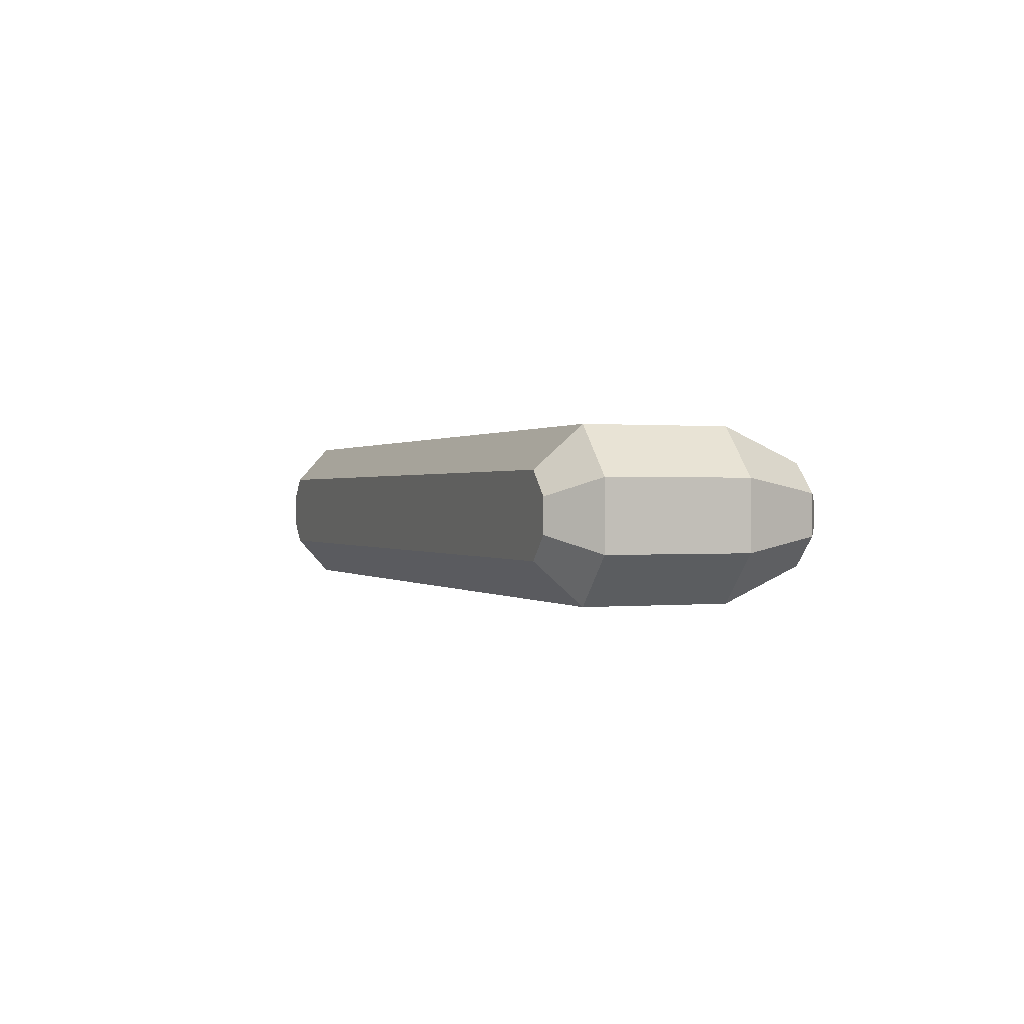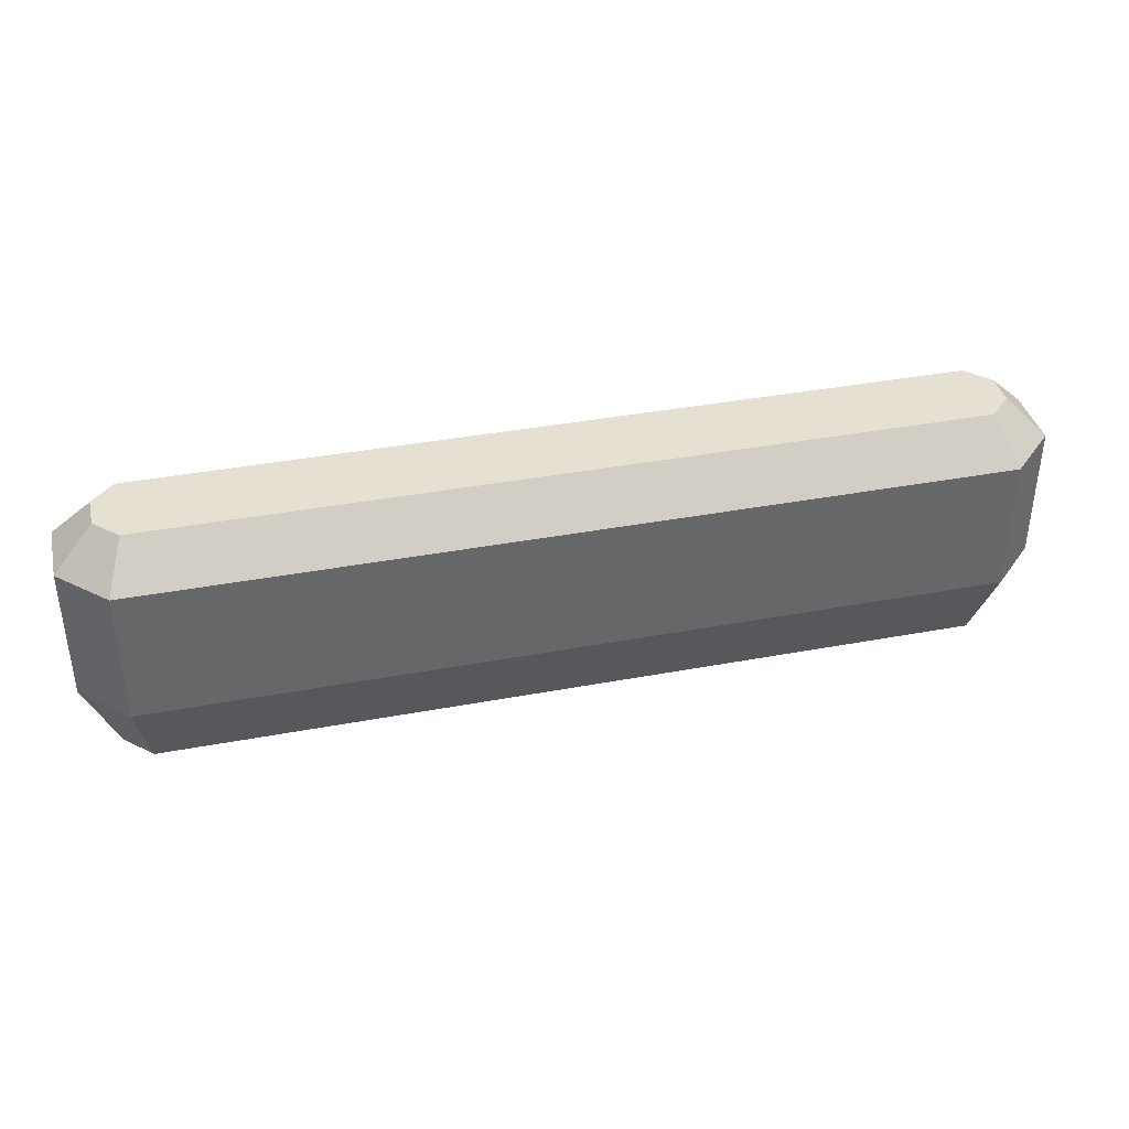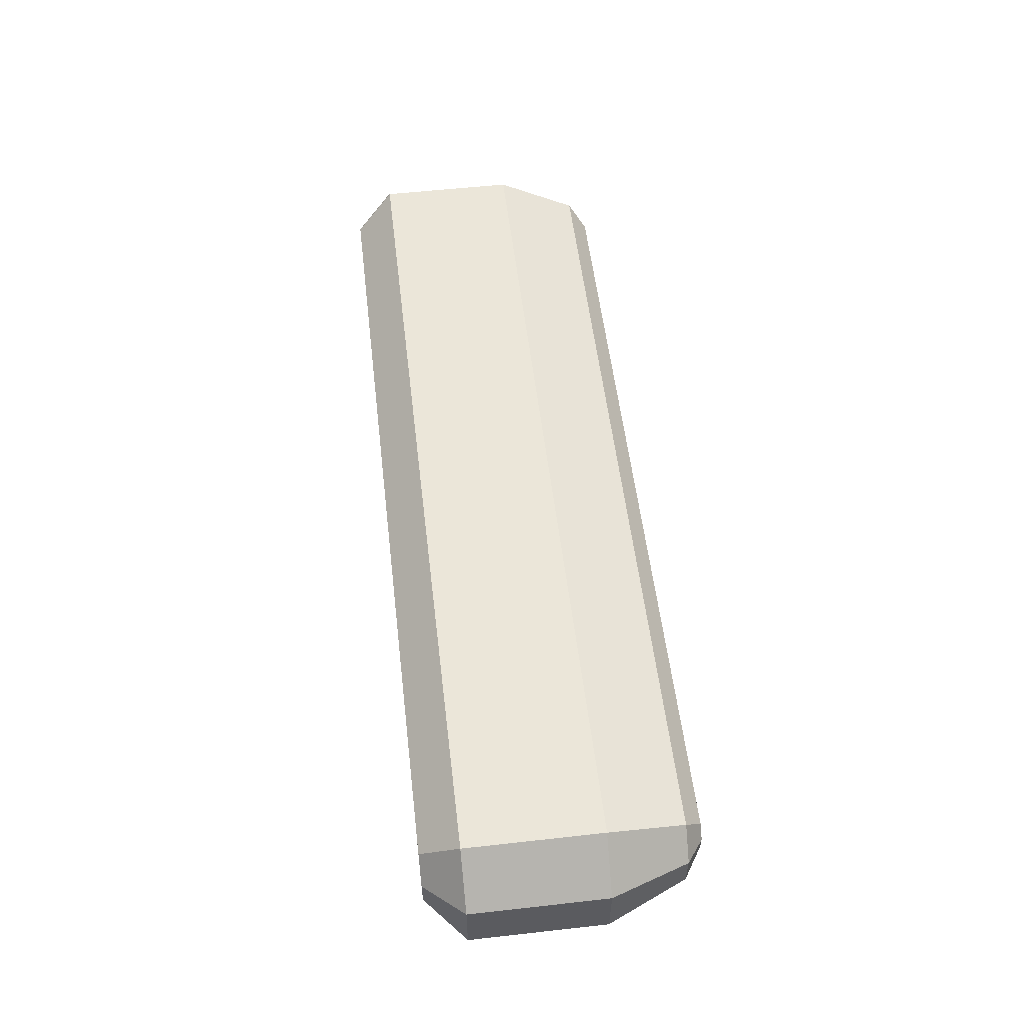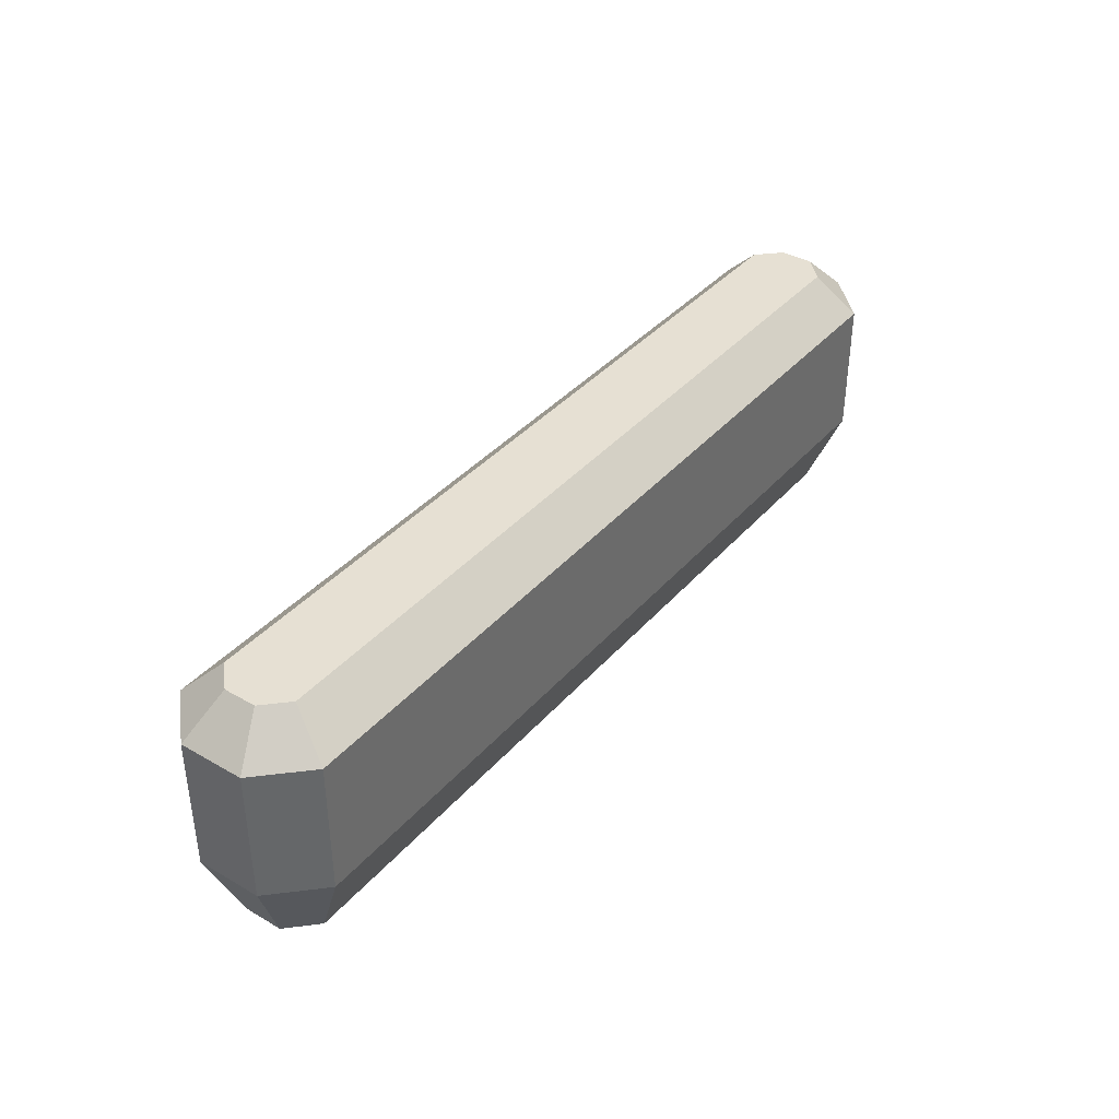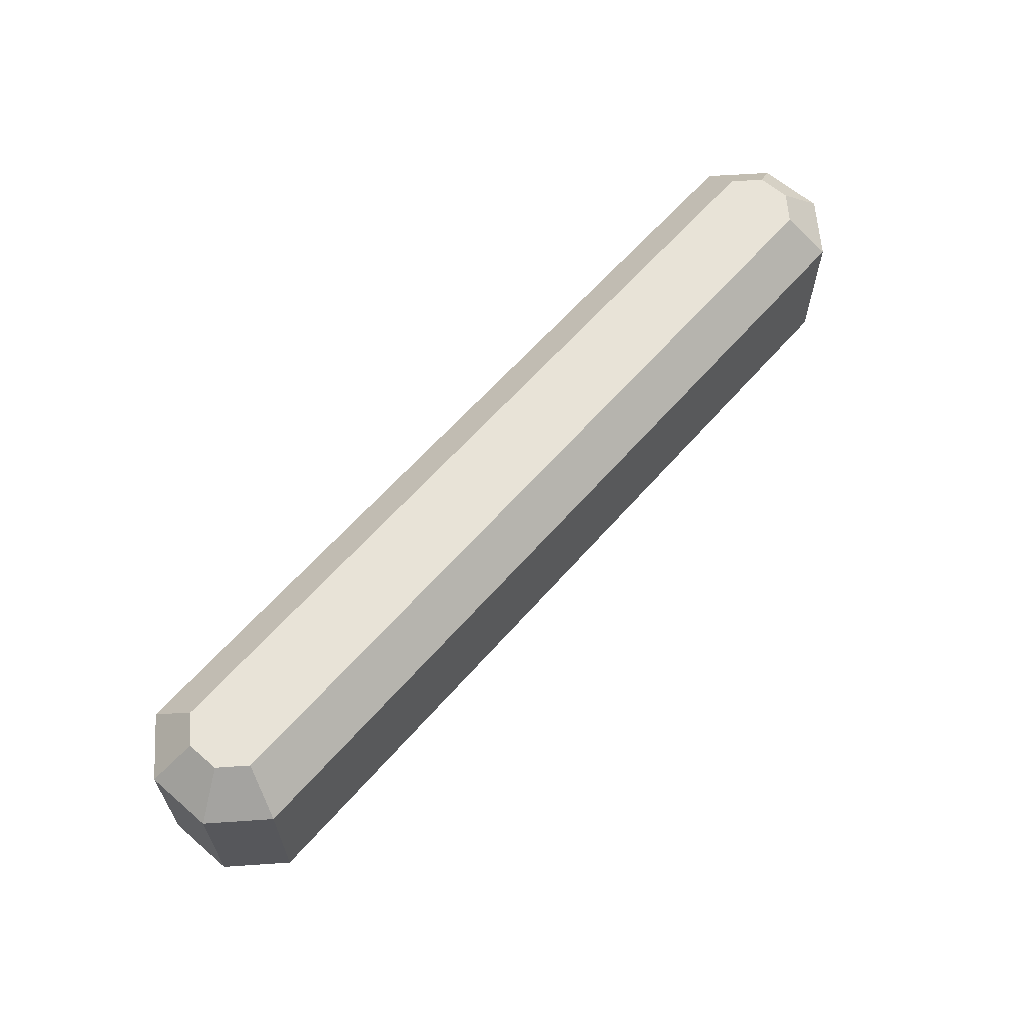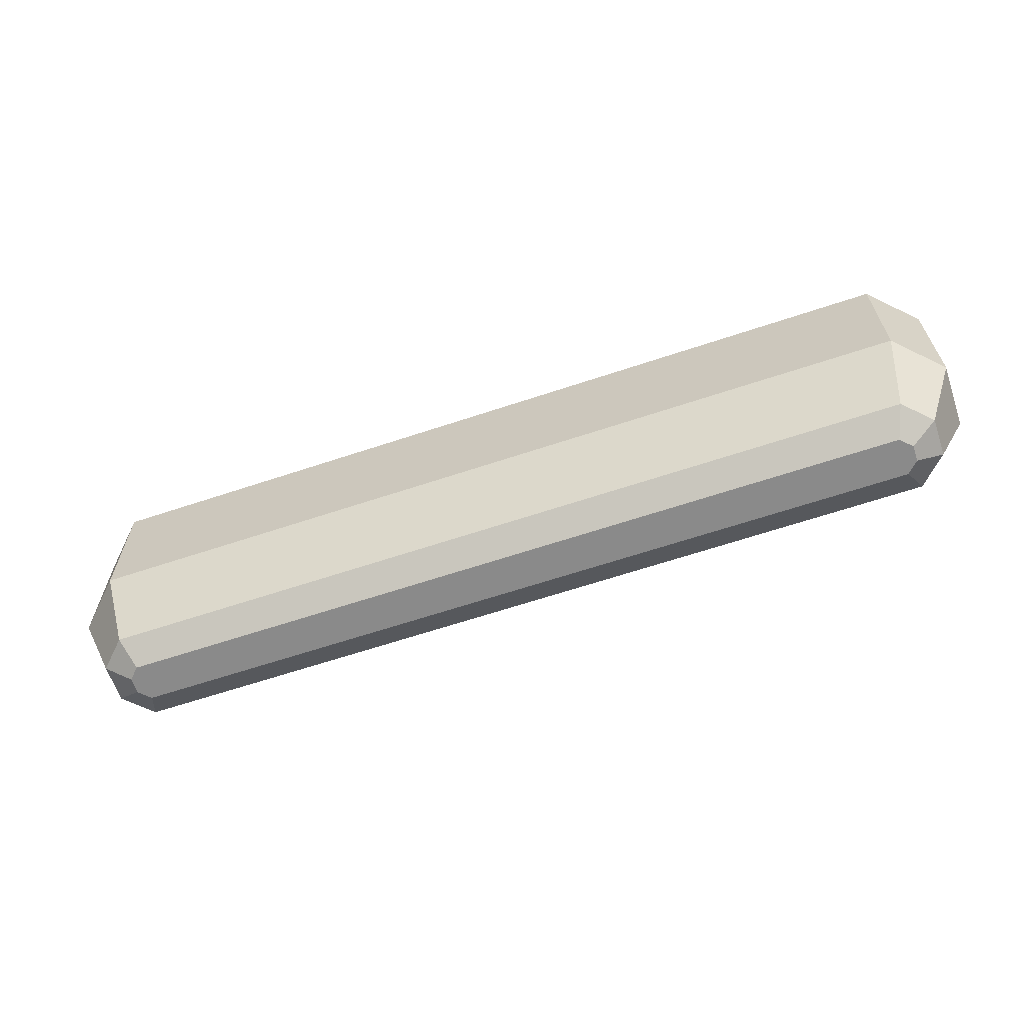
<metadata>
{"format":"obj","ext":"obj","renderer":"f3d","projection":"perspective","resolution":1024,"background":"white","views":[{"elev":0.4,"azim":-111.0,"up":"+Z"},{"elev":38.4,"azim":-13.3,"up":"+Y"},{"elev":55.3,"azim":-96.7,"up":"+Z"},{"elev":38.5,"azim":126.1,"up":"+Y"},{"elev":62.3,"azim":131.1,"up":"+Y"},{"elev":-63.4,"azim":18.7,"up":"+Y"}]}
</metadata>
<code>
o object1
g object1
v 0.5246 -0.25 0.5102
v 0.5102 -0.25 0.5246
v -0.5102 -0.25 0.5246
v -0.5246 -0.25 0.5102
v -0.5246 -0.25 0.4898
v -0.5102 -0.25 0.4754
v 0.5102 -0.25 0.4754
v 0.5246 -0.25 0.4898
v 0.5246 -0.2264 0.5594
v -0.5246 -0.2264 0.5594
v 0.5414 -0.125 0.6
v -0.5414 -0.125 0.6
v 0.5414 0.05 0.6
v -0.5414 0.05 0.6
v 0.5207 0.1 0.55
v -0.5207 0.1 0.55
v -0.55 0.1 0.5207
v -0.55 0.1 0.4793
v -0.5207 0.1 0.45
v 0.5207 0.1 0.45
v 0.55 0.1 0.4793
v 0.55 0.1 0.5207
v 0.6 0.05 0.5414
v 0.6 0.05 0.4586
v 0.6 -0.125 0.4586
v 0.6 -0.125 0.5414
v 0.5594 -0.2264 0.5246
v 0.5594 -0.2264 0.4754
v 0.5414 -0.125 0.4
v 0.5246 -0.2264 0.4406
v -0.5246 -0.2264 0.4406
v -0.5414 -0.125 0.4
v -0.5414 0.05 0.4
v 0.5414 0.05 0.4
v -0.6 0.05 0.5414
v -0.6 0.05 0.4586
v -0.6 -0.125 0.4586
v -0.6 -0.125 0.5414
v -0.5594 -0.2264 0.5246
v -0.5594 -0.2264 0.4754
f 8 1 2
f 2 3 7
f 3 6 7
f 3 5 6
f 3 4 5
f 7 8 2
f 2 9 3
f 9 10 3
f 9 11 10
f 11 12 10
f 11 13 12
f 13 14 12
f 13 15 14
f 15 16 14
f 18 17 16
f 20 16 15
f 15 22 21
f 15 21 20
f 20 19 16
f 19 18 16
f 21 22 24
f 22 23 24
f 25 24 23
f 25 23 26
f 25 26 27
f 25 27 28
f 29 25 28
f 29 28 30
f 30 31 29
f 31 32 29
f 7 6 30
f 6 31 30
f 1 27 2
f 27 9 2
f 29 32 34
f 32 33 34
f 30 28 7
f 28 8 7
f 28 27 1
f 28 1 8
f 9 27 26
f 9 26 11
f 26 23 13
f 26 13 11
f 29 34 24
f 29 24 25
f 21 24 34
f 21 34 20
f 34 33 20
f 33 19 20
f 13 23 15
f 23 22 15
f 36 35 17
f 36 17 18
f 38 35 37
f 35 36 37
f 40 39 37
f 39 38 37
f 31 40 32
f 40 37 32
f 3 10 39
f 3 39 4
f 6 5 40
f 6 40 31
f 5 4 40
f 4 39 40
f 12 38 10
f 38 39 10
f 12 14 38
f 14 35 38
f 37 36 32
f 36 33 32
f 19 33 18
f 33 36 18
f 16 17 35
f 16 35 14

</code>
